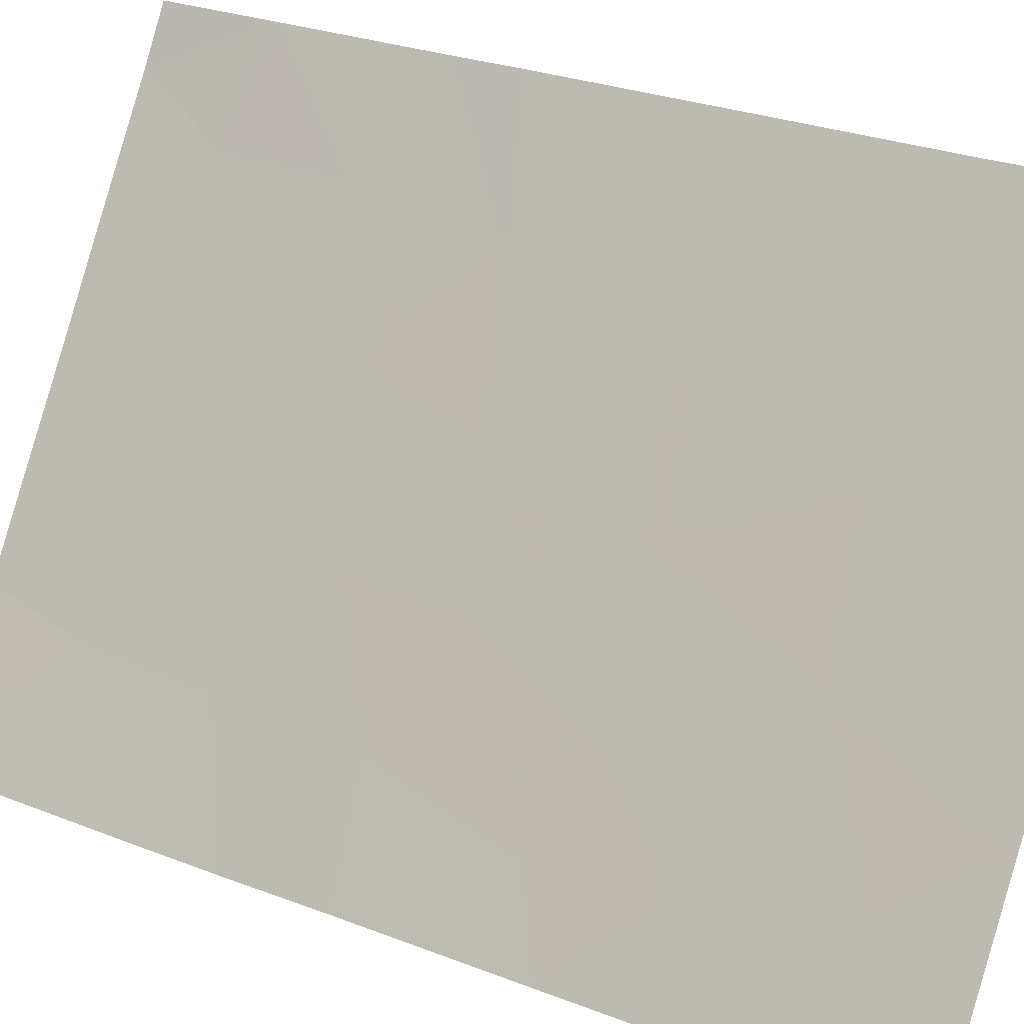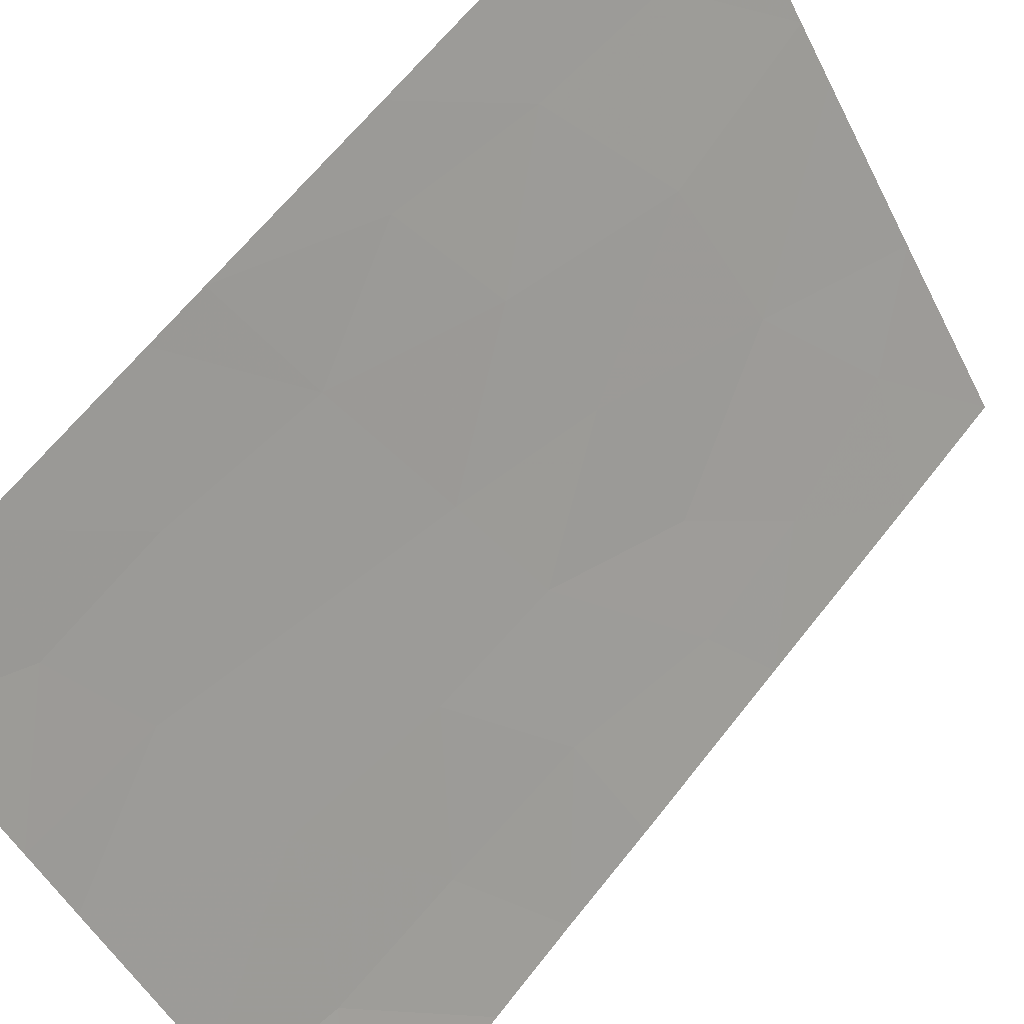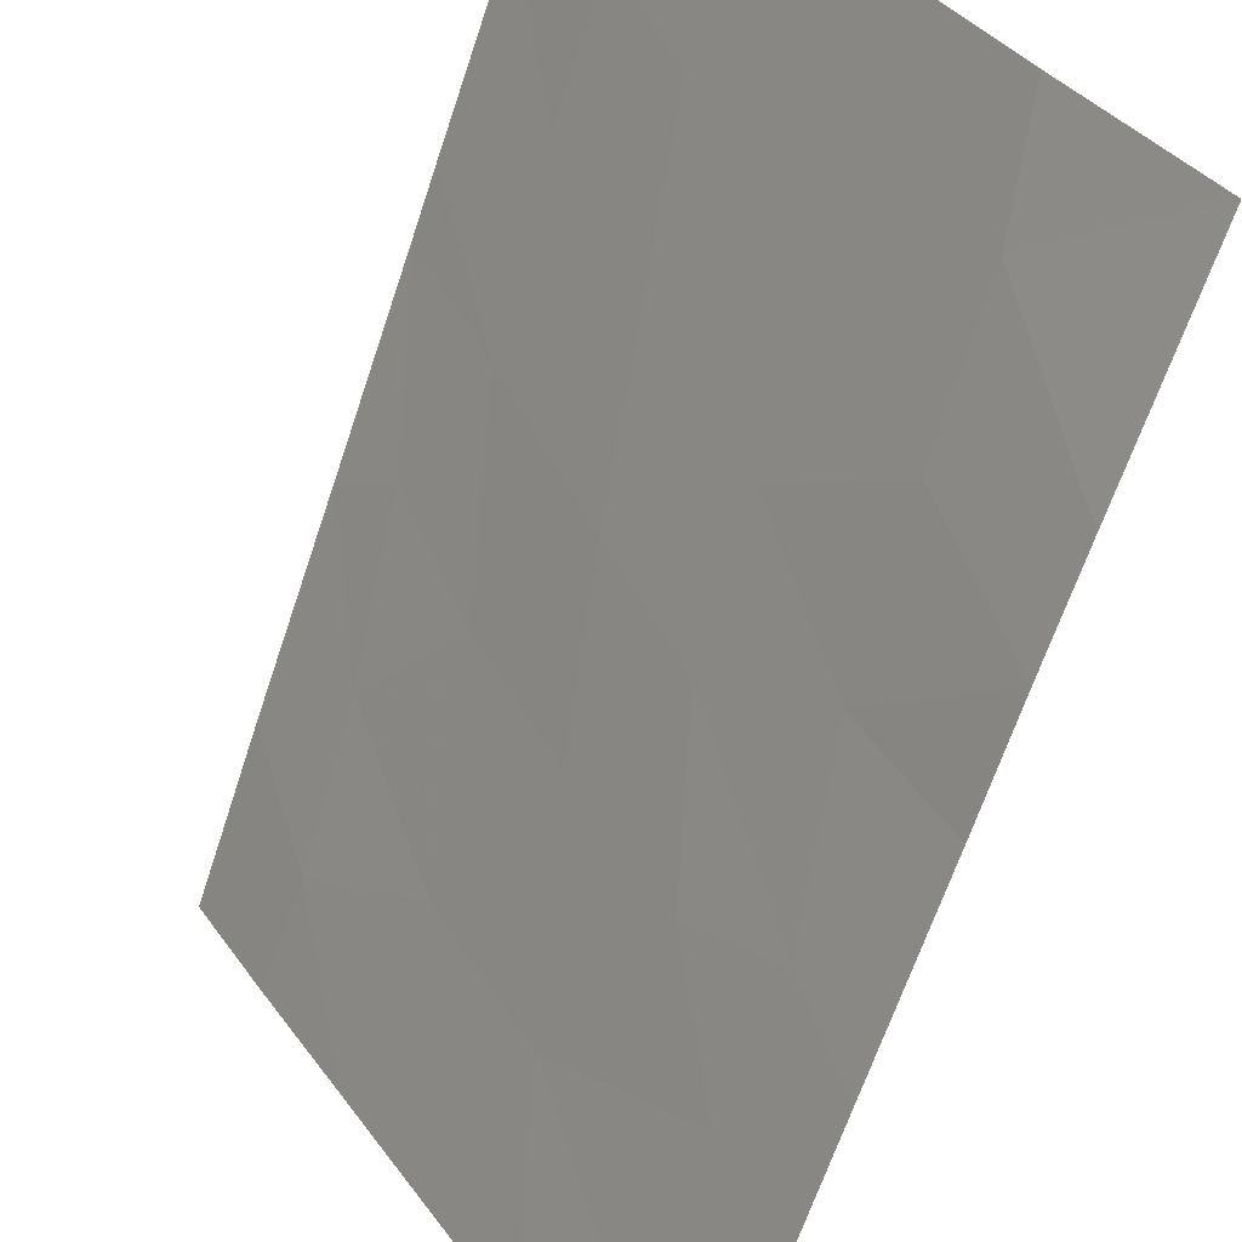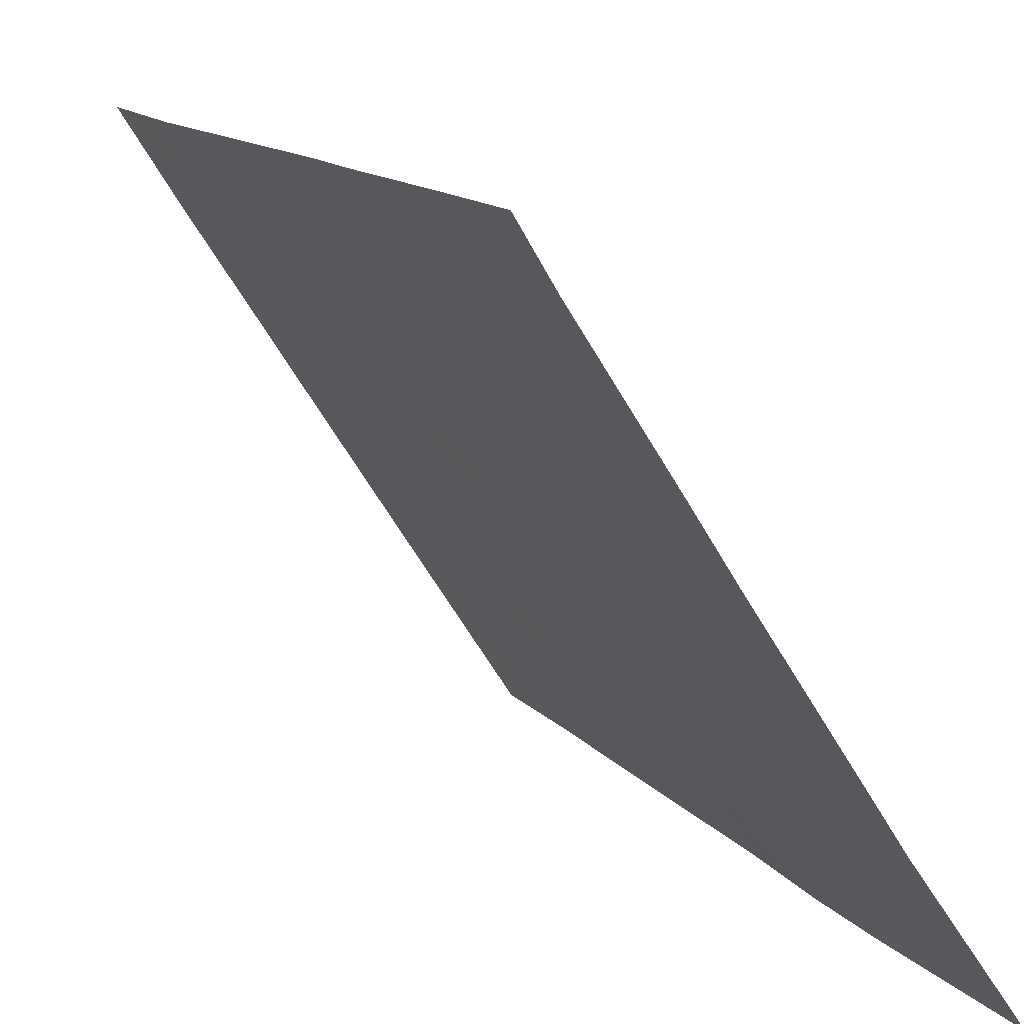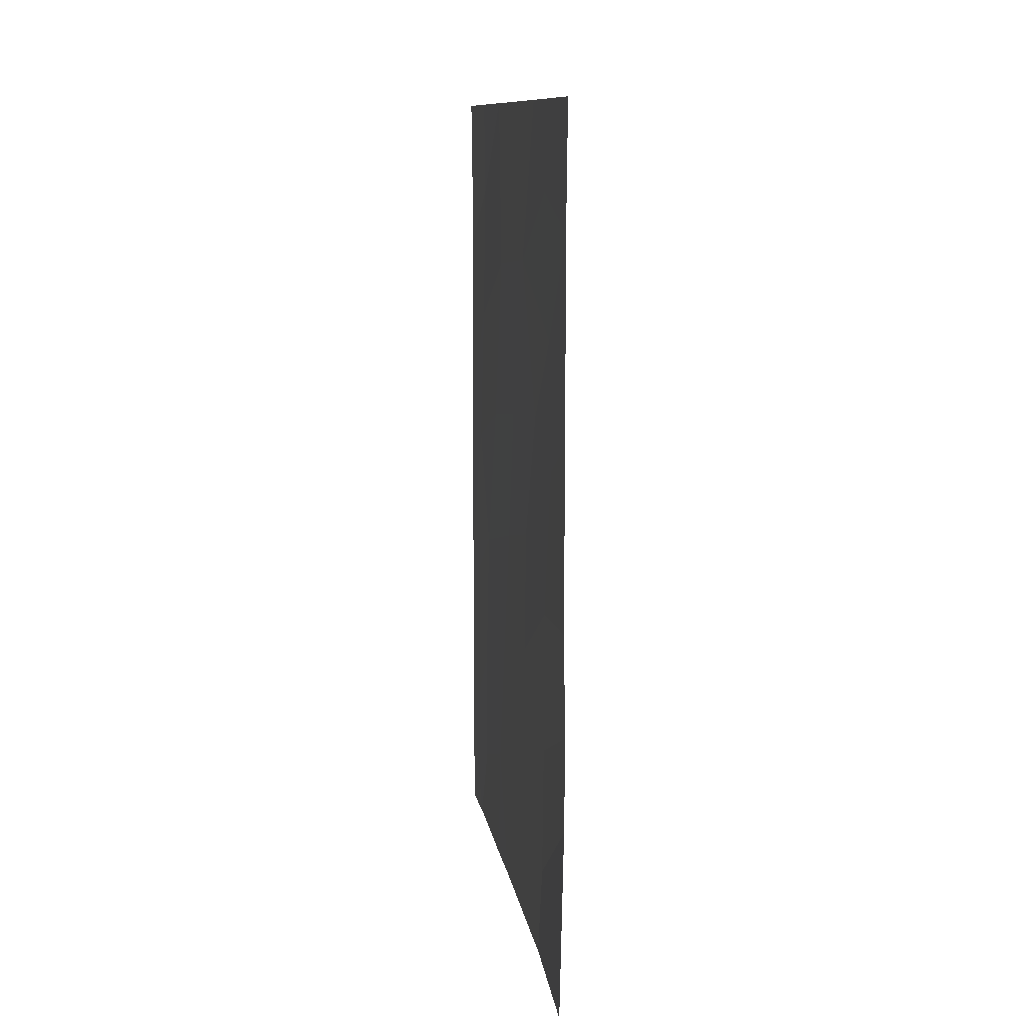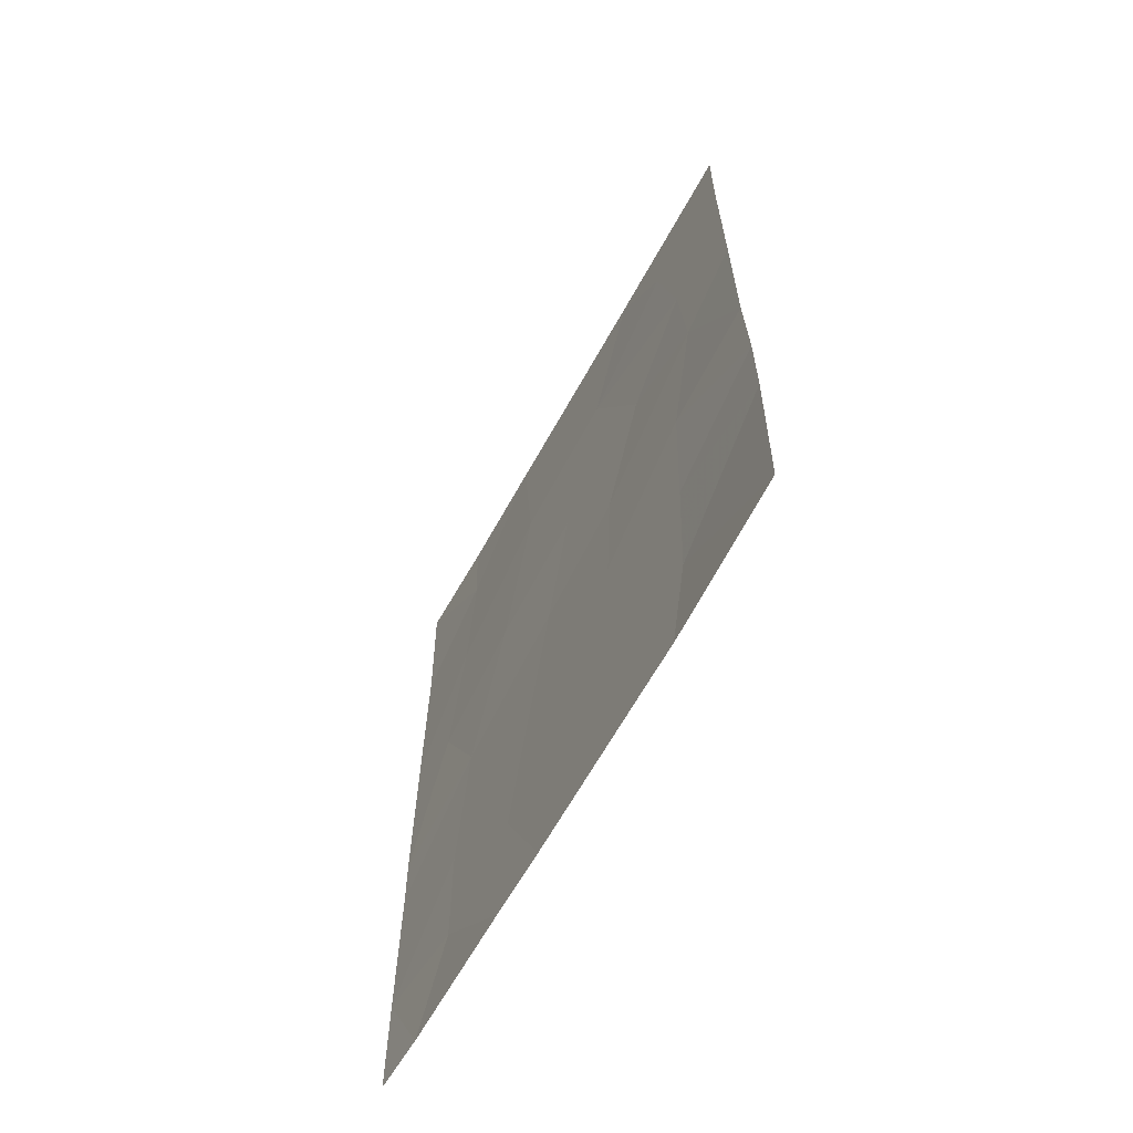
<metadata>
{"format":"obj","ext":"obj","renderer":"f3d","projection":"perspective","resolution":1024,"background":"white","views":[{"elev":27.4,"azim":-59.2,"up":"+Y"},{"elev":63.8,"azim":-142.1,"up":"+Y"},{"elev":-64.8,"azim":161.7,"up":"+Y"},{"elev":12.1,"azim":157.8,"up":"+Y"},{"elev":11.1,"azim":-41.7,"up":"+Z"},{"elev":-64.4,"azim":-62.1,"up":"+Z"}]}
</metadata>
<code>
v -81.8 48.44 38
v -81.39 49.13 39.53
v -82.18 47.86 39.24
v -83.51 45.82 43.52
v -84.42 44.42 43.88
v -83.82 45.37 45.47
v -86.3 41.62 48.35
v -83.41 45.96 38
v -85.06 43.44 38
v -84.78 43.87 38
v -85.38 43.01 48.8
v -82.18 47.86 40.89
v -83.25 46.22 41.63
v -84.15 44.83 40.05
v -81.39 49.12 38
v -83.07 46.53 50
v -82.19 47.86 48.64
v -82.11 48.01 46.67
v -82.9 46.75 38
v -84.84 43.81 50
v -81.38 49.11 47.81
v -86.29 41.61 50
v -86.31 41.65 38
v -81.39 49.13 50
v -82.16 47.93 50
v -82.83 46.9 45.21
v -86.29 41.61 40.6
v -86.3 41.62 43.27
v -86.28 41.6 41.89
v -85.37 42.99 43.12
v -85.29 43.09 41.14
v -83.53 45.83 50
v -81.39 49.12 44.97
v -85.66 42.56 45.18
v -86.29 41.62 45.7
v -81.39 49.12 41.84
v -81.39 49.12 45.19
v -81.39 49.13 42.64
v -82.34 47.63 43.01
v -82.98 46.62 39.71
v -85.24 43.16 39.34
v -84.37 44.5 42.14
v -81.9 48.32 44.64
v -83.22 46.31 47.62
v -85.6 42.67 46.9
v -84.33 44.6 47.8
v -84.88 43.72 45.7
f 1 2 3
f 7 35 45
f 8 19 40
f 9 10 41
f 11 7 45
f 1 15 2
f 10 8 14
f 8 40 14
f 1 3 19
f 22 7 11
f 11 20 22
f 23 9 41
f 25 17 24
f 21 24 17
f 26 6 4
f 6 5 4
f 27 23 41
f 28 29 30
f 27 41 31
f 16 32 44
f 30 34 28
f 34 35 28
f 37 21 18
f 6 44 46
f 36 38 39
f 36 39 12
f 3 2 12
f 20 11 46
f 13 39 4
f 34 30 5
f 42 4 5
f 29 27 31
f 6 46 47
f 47 5 6
f 32 20 46
f 21 17 18
f 19 3 40
f 3 12 40
f 29 31 30
f 44 17 16
f 17 25 16
f 39 38 43
f 39 43 26
f 12 39 13
f 39 26 4
f 47 34 5
f 18 43 37
f 4 42 13
f 33 37 43
f 26 43 18
f 14 42 31
f 30 31 42
f 40 12 13
f 12 2 36
f 14 40 13
f 30 42 5
f 42 14 13
f 41 10 14
f 41 14 31
f 43 38 33
f 44 32 46
f 26 44 6
f 45 34 47
f 18 44 26
f 17 44 18
f 11 45 46
f 45 35 34
f 45 47 46

</code>
